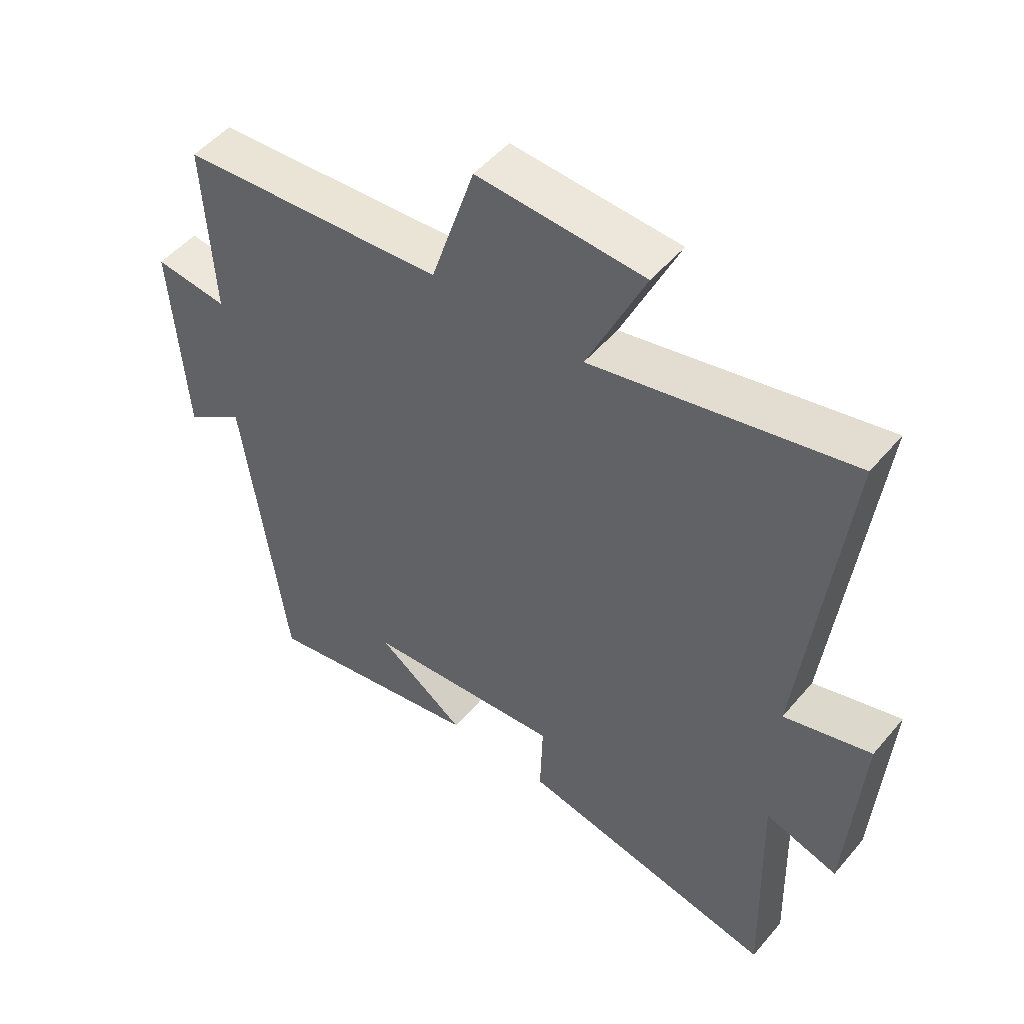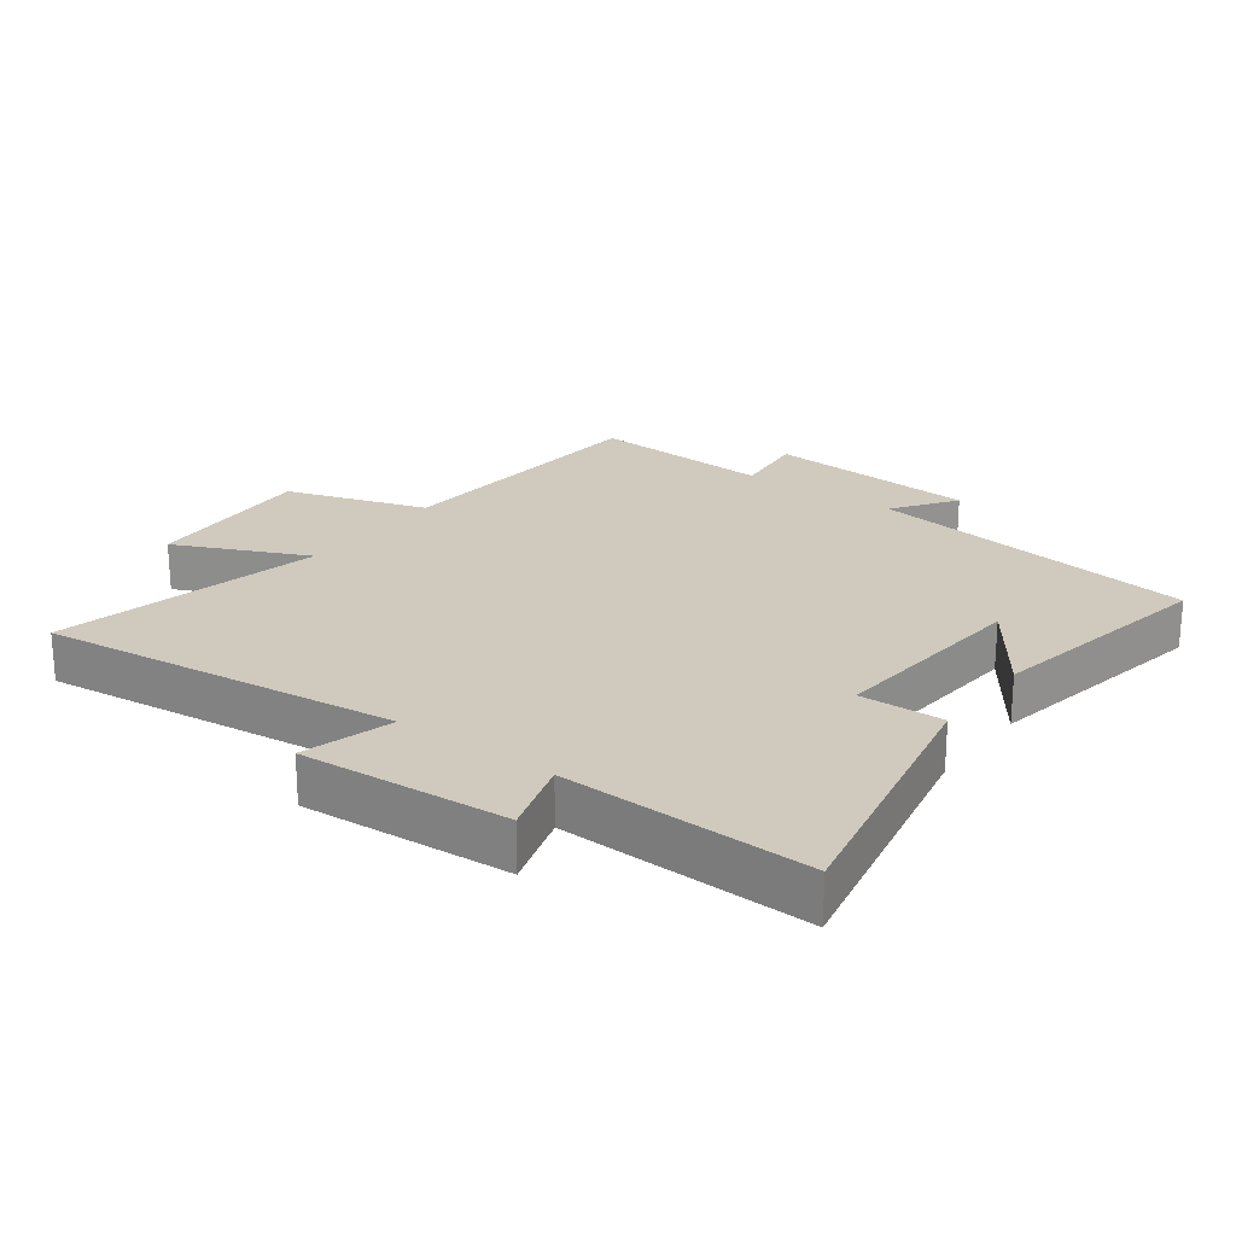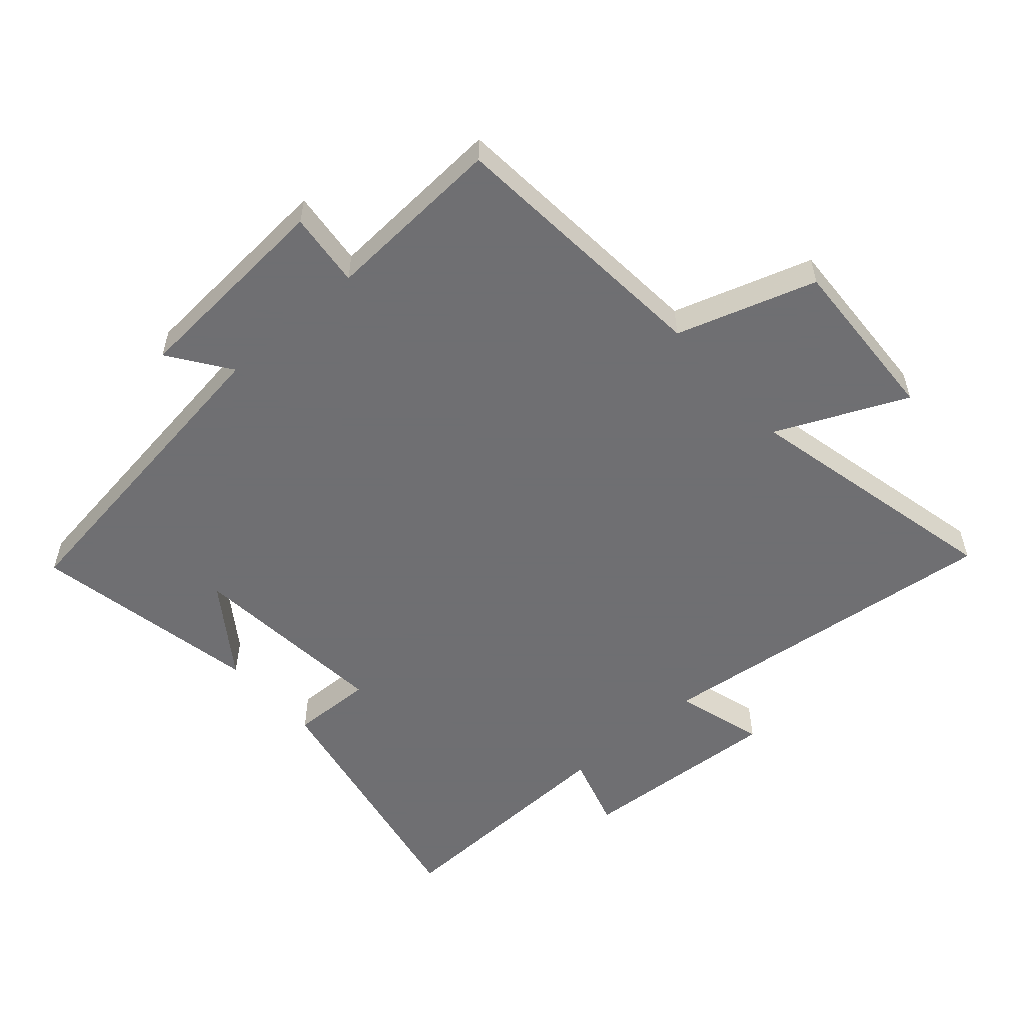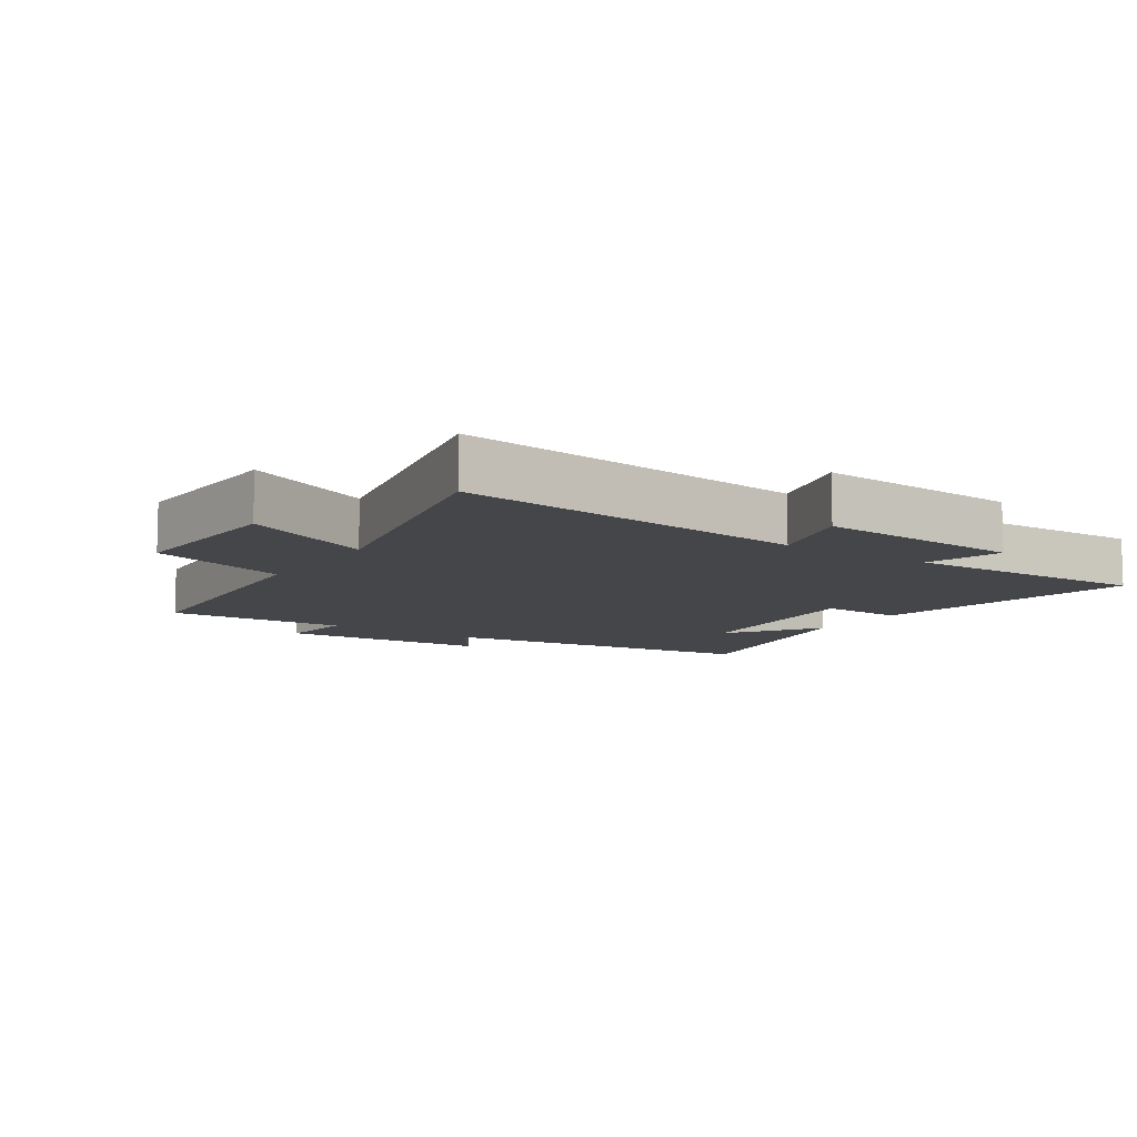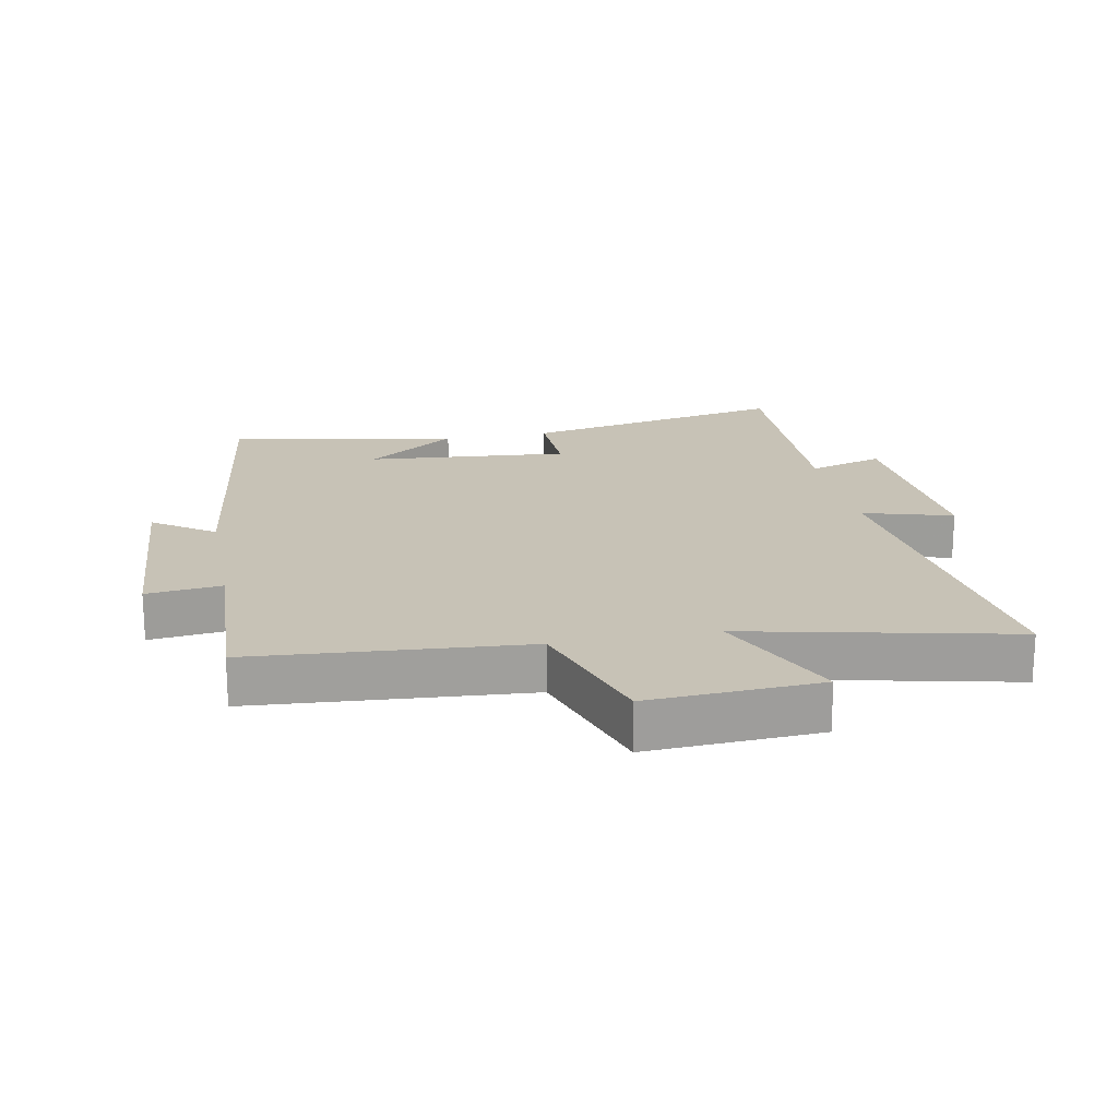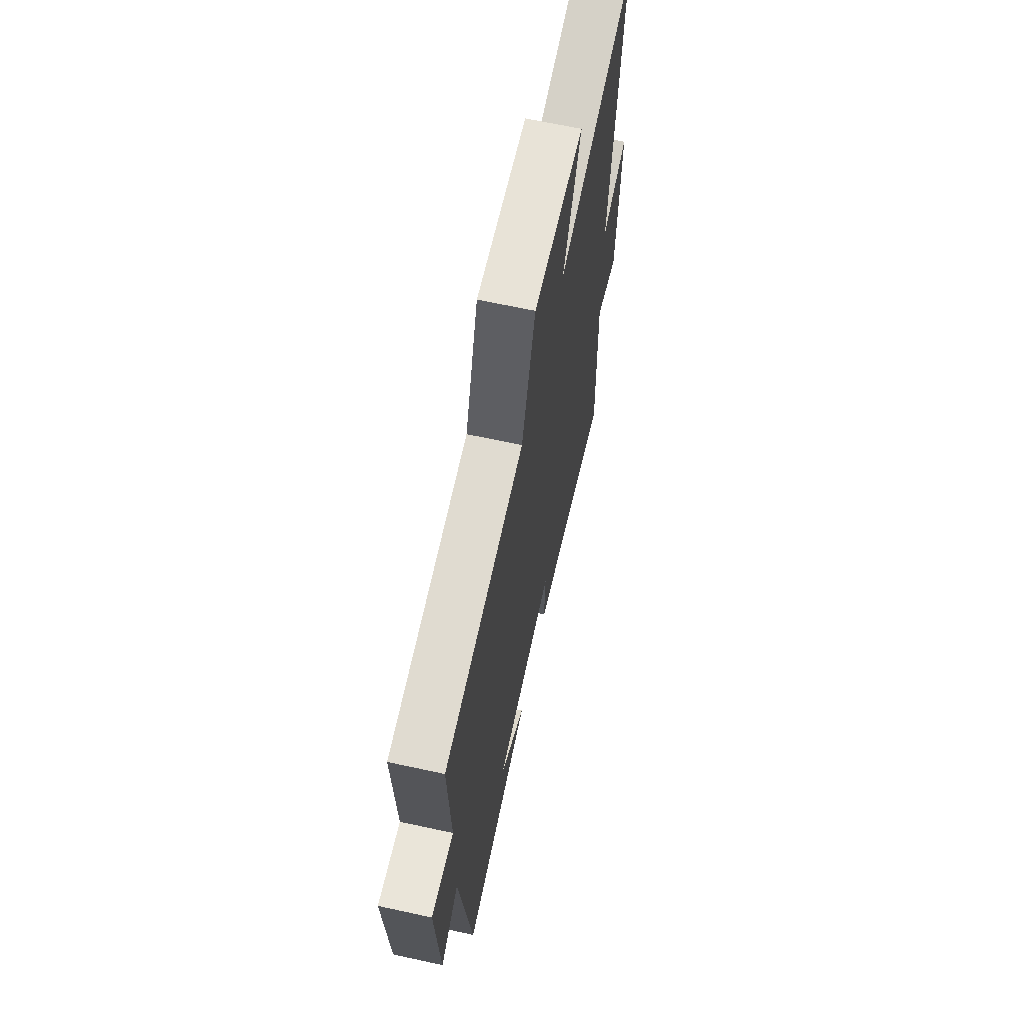
<metadata>
{"format":"obj","ext":"obj","renderer":"f3d","projection":"perspective","resolution":1024,"background":"white","views":[{"elev":50.5,"azim":38.6,"up":"+Z"},{"elev":23.0,"azim":126.5,"up":"+Y"},{"elev":-54.7,"azim":-48.4,"up":"+Y"},{"elev":-9.6,"azim":56.3,"up":"+Y"},{"elev":19.2,"azim":-11.1,"up":"+Y"},{"elev":65.5,"azim":-77.6,"up":"+Z"}]}
</metadata>
<code>
v 0.565 0.07 0.592
v 0.5 0.07 0.041
v 0.639 0.07 0.081
v 0.617 0.07 -0.239
v 0.5 0.07 -0.203
v 0.511 0.07 -0.584
v 0.095 0.07 -0.5
v 0.099 0.07 -0.371
v -0.217 0.07 -0.399
v -0.075 0.07 -0.5
v -0.432 0.07 -0.568
v -0.5 0.07 -0.06
v -0.595 0.07 -0.127
v -0.617 0.07 0.199
v -0.5 0.07 0.186
v -0.515 0.07 0.467
v -0.091 0.07 0.5
v -0.021 0.07 0.716
v 0.245 0.07 0.702
v 0.153 0.07 0.5
v 0.565 0 0.592
v 0.5 0 0.041
v 0.639 0 0.081
v 0.617 0 -0.239
v 0.5 0 -0.203
v 0.511 0 -0.584
v 0.095 0 -0.5
v 0.099 0 -0.371
v -0.217 0 -0.399
v -0.075 0 -0.5
v -0.432 0 -0.568
v -0.5 0 -0.06
v -0.595 0 -0.127
v -0.617 0 0.199
v -0.5 0 0.186
v -0.515 0 0.467
v -0.091 0 0.5
v -0.021 0 0.716
v 0.245 0 0.702
v 0.153 0 0.5
f 17 18 19 20
f 15 16 17 20
f 15 20 1 2
f 12 13 14 15
f 12 15 2
f 9 10 11
f 9 11 12
f 8 9 12 2
f 5 6 7 8
f 2 3 4 5
f 2 5 8
f 40 39 38 37
f 40 37 36 35
f 22 21 40 35
f 35 34 33 32
f 22 35 32
f 31 30 29
f 32 31 29
f 22 32 29 28
f 28 27 26 25
f 25 24 23 22
f 28 25 22
f 1 21 22 2
f 2 22 23 3
f 3 23 24 4
f 4 24 25 5
f 5 25 26 6
f 6 26 27 7
f 7 27 28 8
f 8 28 29 9
f 9 29 30 10
f 10 30 31 11
f 11 31 32 12
f 12 32 33 13
f 13 33 34 14
f 14 34 35 15
f 15 35 36 16
f 16 36 37 17
f 17 37 38 18
f 18 38 39 19
f 19 39 40 20
f 20 40 21 1

</code>
